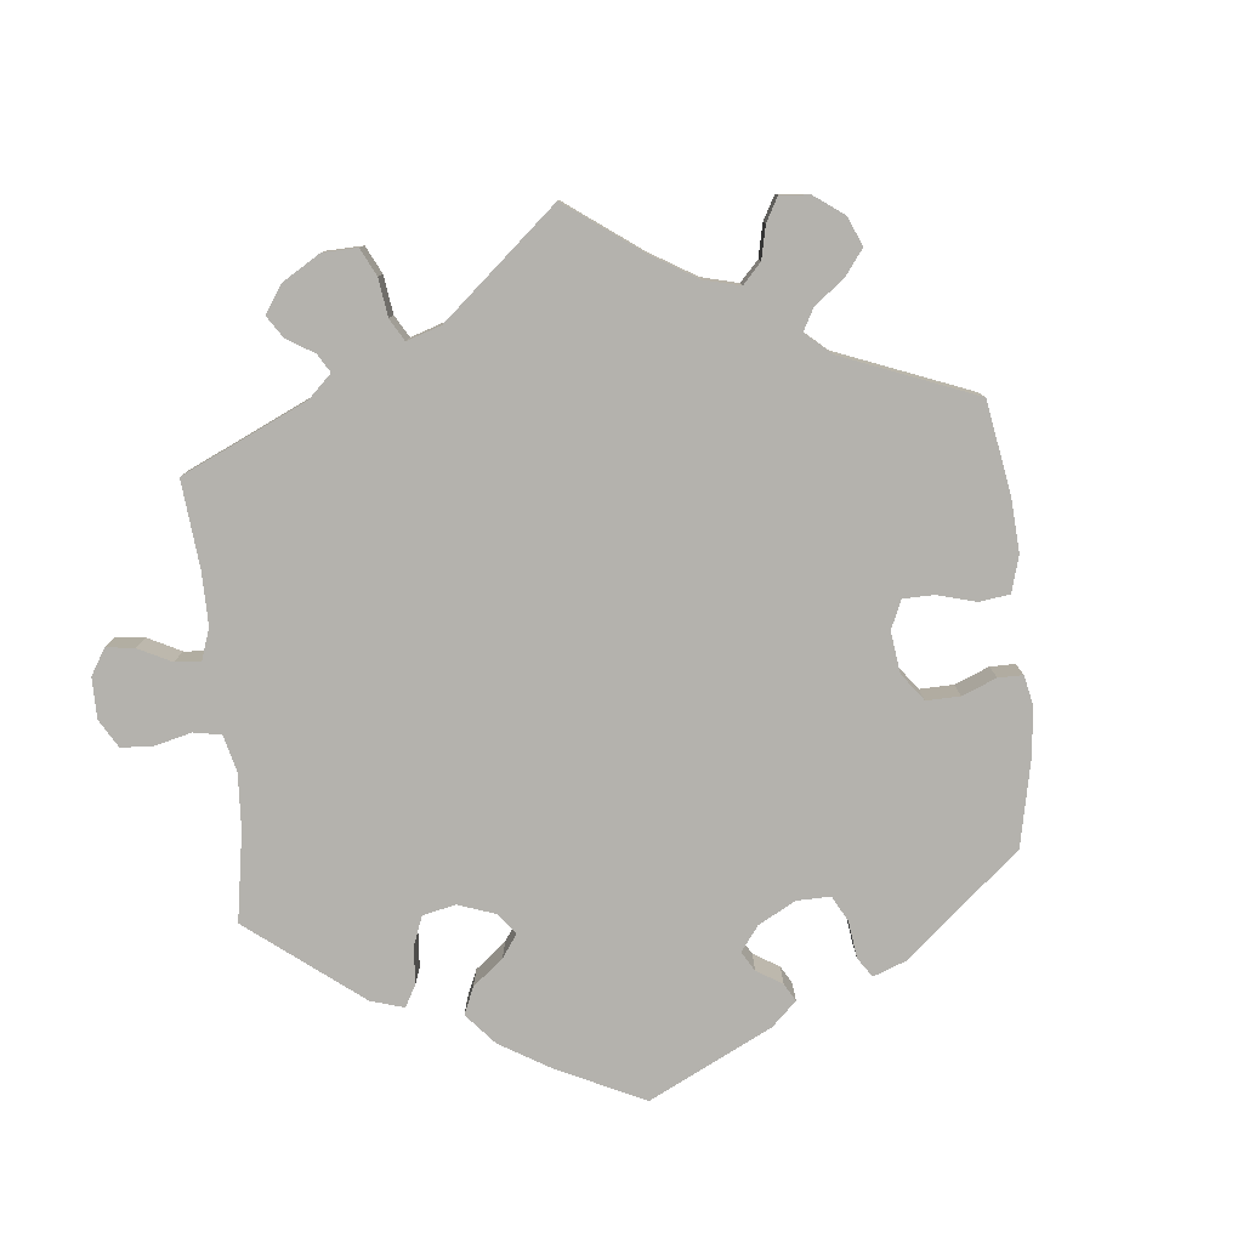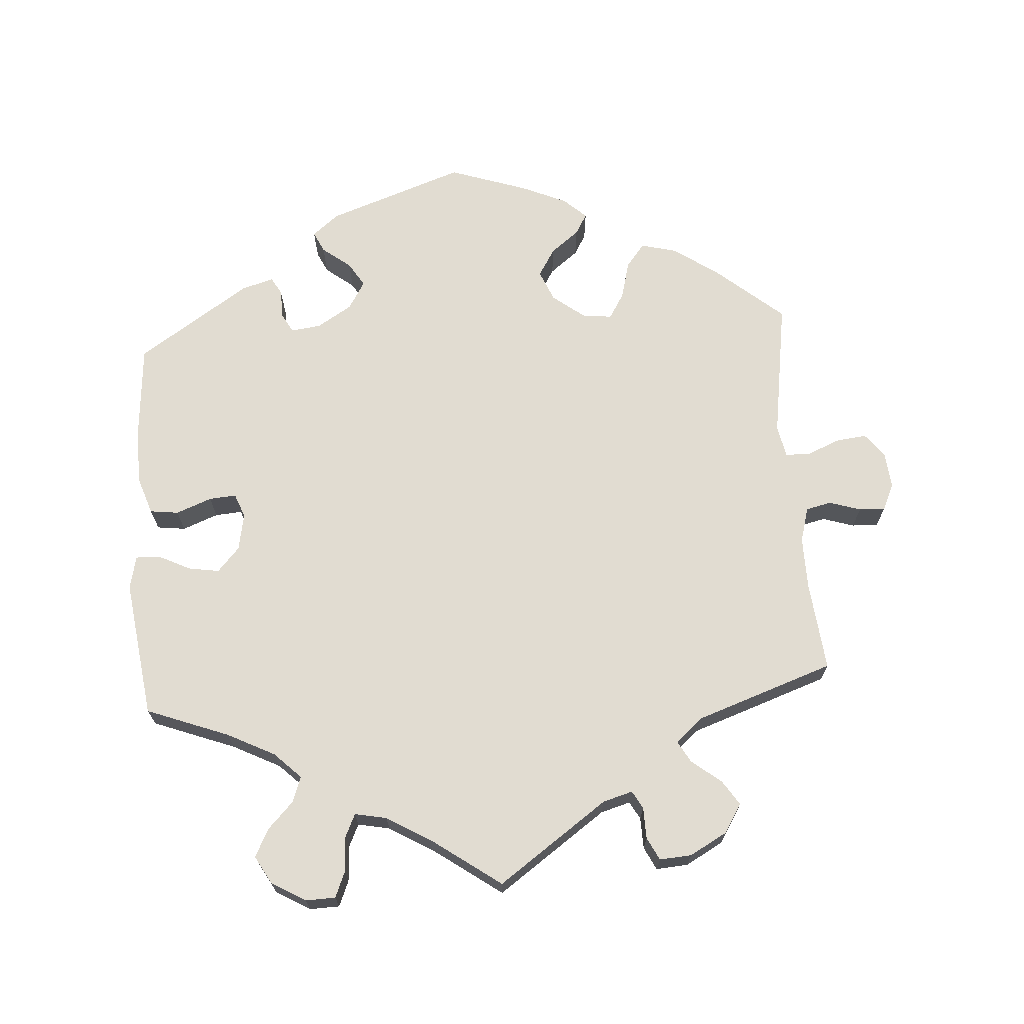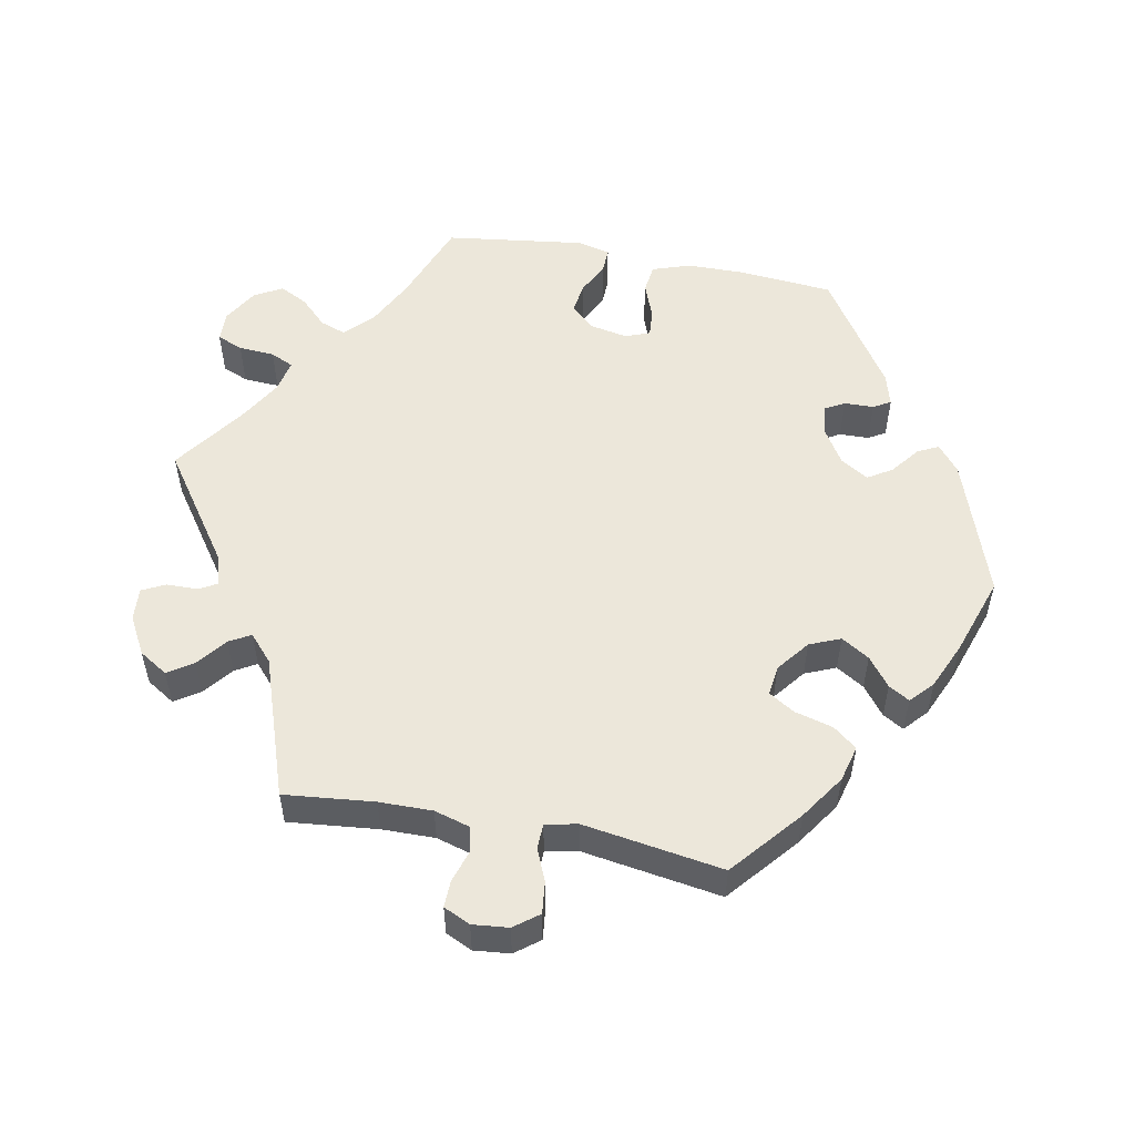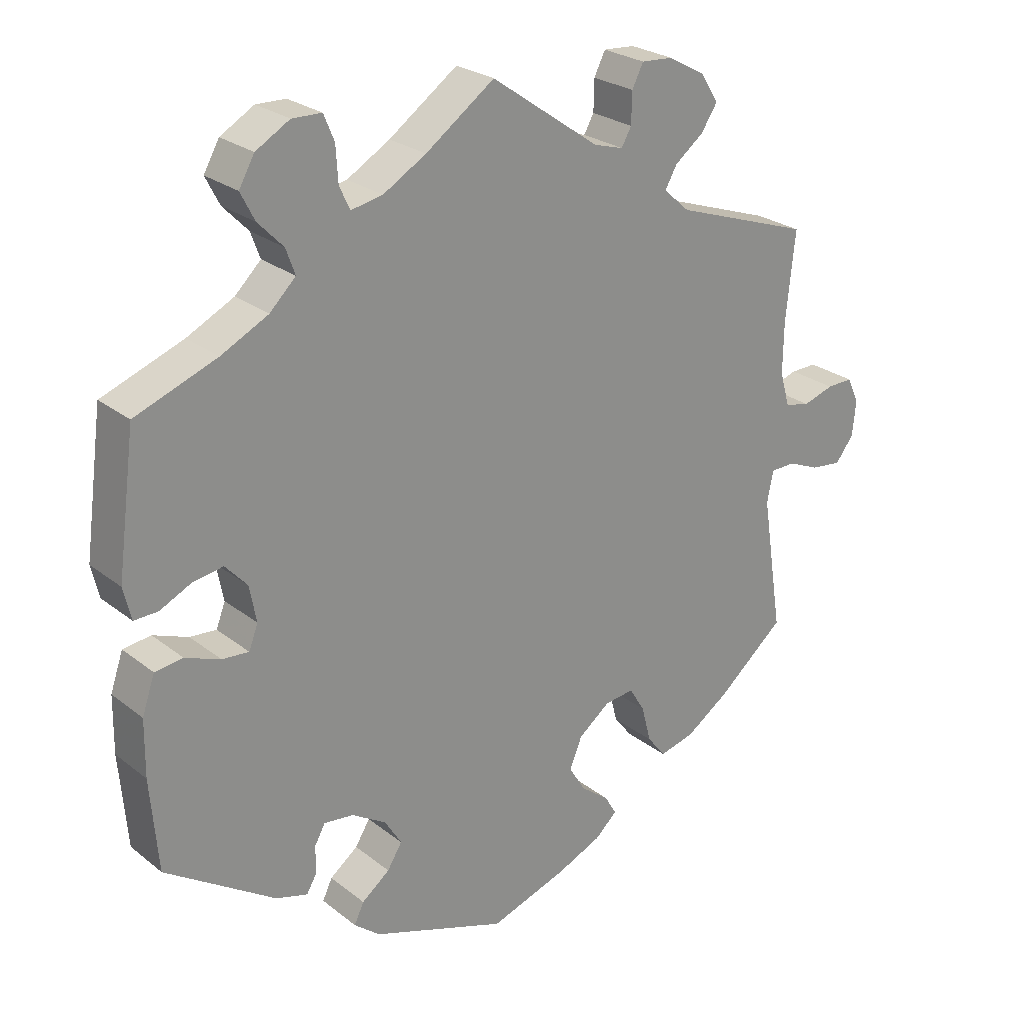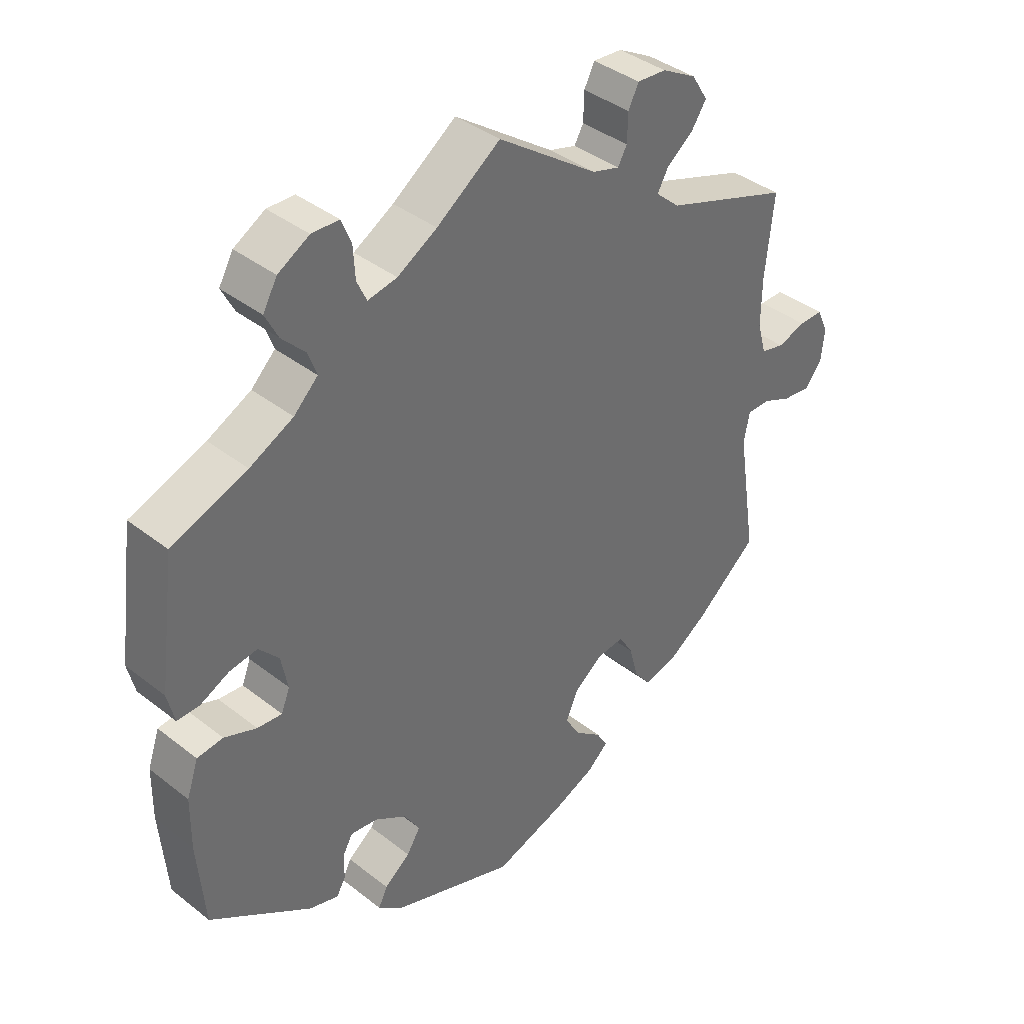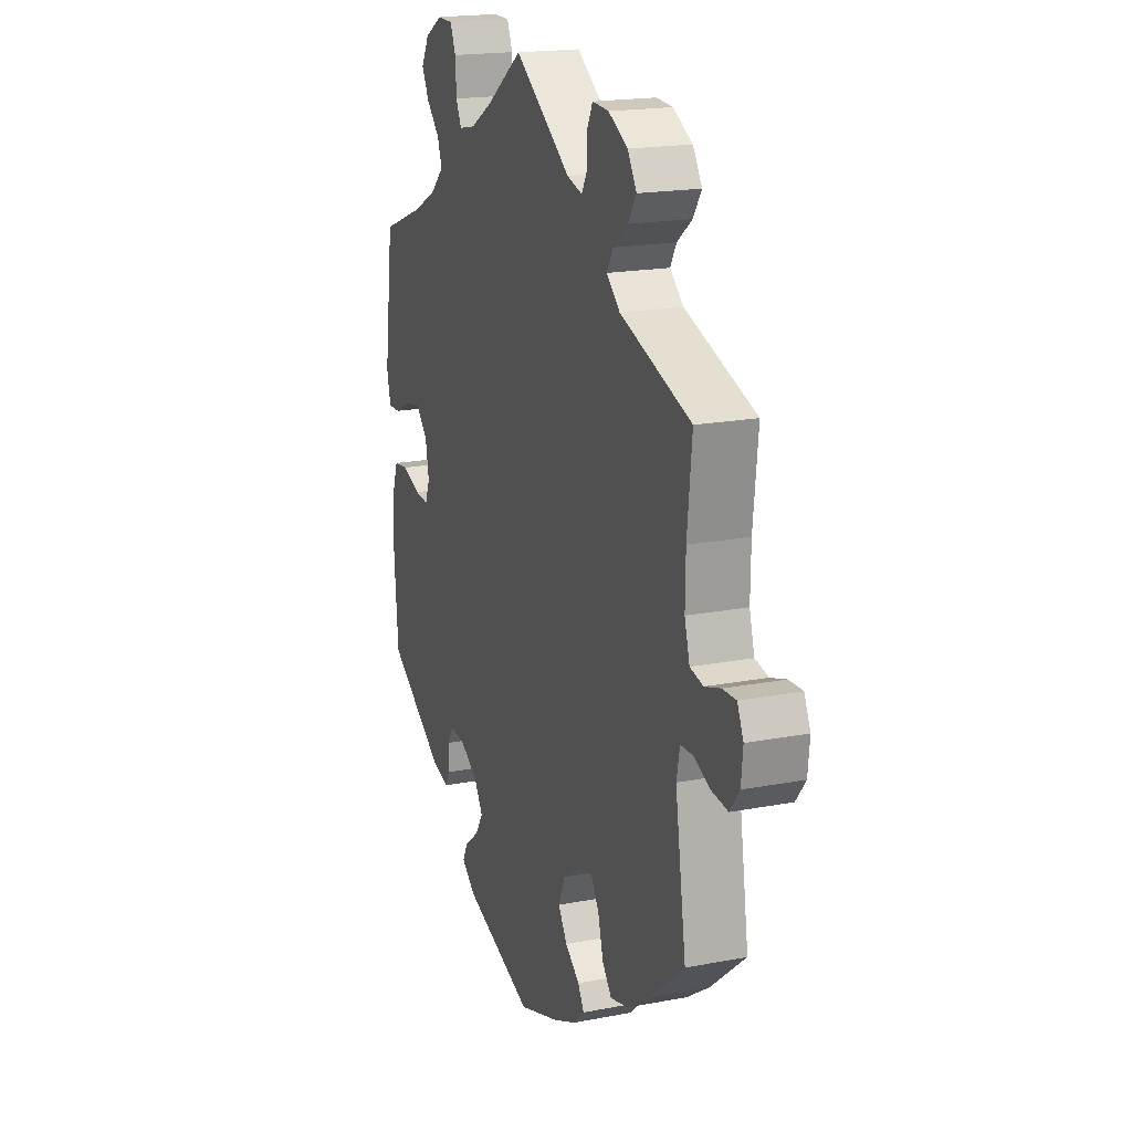
<metadata>
{"format":"obj","ext":"obj","renderer":"f3d","projection":"perspective","resolution":1024,"background":"white","views":[{"elev":-79.5,"azim":65.6,"up":"+Y"},{"elev":69.2,"azim":-4.0,"up":"+Y"},{"elev":53.8,"azim":100.9,"up":"+Y"},{"elev":25.3,"azim":-38.7,"up":"+Z"},{"elev":38.8,"azim":-45.5,"up":"+Z"},{"elev":18.6,"azim":69.7,"up":"+Z"}]}
</metadata>
<code>
v -0.192 0.07 -0.511
v -0.229 0.07 -0.481
v -0.215 0.07 -0.452
v -0.175 0.07 -0.421
v -0.154 0.07 -0.387
v -0.178 0.07 -0.348
v -0.227 0.07 -0.318
v -0.269 0.07 -0.313
v -0.284 0.07 -0.34
v -0.285 0.07 -0.381
v -0.299 0.07 -0.405
v -0.344 0.07 -0.392
v -0.501 0.07 -0.289
v -0.512 0.07 -0.157
v -0.511 0.07 -0.077
v -0.493 0.07 -0.024
v -0.453 0.07 -0.019
v -0.403 0.07 -0.038
v -0.365 0.07 -0.041
v -0.352 0.07 -0.007
v -0.362 0.07 0.045
v -0.393 0.07 0.079
v -0.436 0.07 0.072
v -0.481 0.07 0.05
v -0.515 0.07 0.049
v -0.526 0.07 0.095
v -0.5 0.07 0.289
v -0.384 0.07 0.333
v -0.317 0.07 0.367
v -0.28 0.07 0.403
v -0.293 0.07 0.439
v -0.329 0.07 0.476
v -0.349 0.07 0.515
v -0.327 0.07 0.554
v -0.279 0.07 0.582
v -0.237 0.07 0.581
v -0.222 0.07 0.545
v -0.219 0.07 0.495
v -0.204 0.07 0.463
v -0.159 0.07 0.472
v -0.098 0.07 0.508
v 0 0.07 0.578
v 0.154 0.07 0.47
v 0.196 0.07 0.458
v 0.21 0.07 0.483
v 0.211 0.07 0.527
v 0.227 0.07 0.559
v 0.272 0.07 0.556
v 0.325 0.07 0.527
v 0.35 0.07 0.487
v 0.327 0.07 0.452
v 0.286 0.07 0.42
v 0.269 0.07 0.39
v 0.306 0.07 0.357
v 0.501 0.07 0.29
v 0.488 0.07 0.165
v 0.487 0.07 0.091
v 0.501 0.07 0.042
v 0.537 0.07 0.034
v 0.581 0.07 0.048
v 0.618 0.07 0.049
v 0.635 0.07 0.012
v 0.63 0.07 -0.038
v 0.604 0.07 -0.072
v 0.56 0.07 -0.067
v 0.515 0.07 -0.048
v 0.48 0.07 -0.049
v 0.471 0.07 -0.094
v 0.501 0.07 -0.288
v 0.405 0.07 -0.369
v 0.343 0.07 -0.411
v 0.293 0.07 -0.424
v 0.267 0.07 -0.391
v 0.253 0.07 -0.338
v 0.231 0.07 -0.302
v 0.189 0.07 -0.307
v 0.144 0.07 -0.342
v 0.126 0.07 -0.385
v 0.15 0.07 -0.424
v 0.19 0.07 -0.455
v 0.207 0.07 -0.484
v 0.175 0.07 -0.513
v 0.111 0.07 -0.541
v 0.001 0.07 -0.578
v -0.192 0 -0.511
v -0.229 0 -0.481
v -0.215 0 -0.452
v -0.175 0 -0.421
v -0.154 0 -0.387
v -0.178 0 -0.348
v -0.227 0 -0.318
v -0.269 0 -0.313
v -0.284 0 -0.34
v -0.285 0 -0.381
v -0.299 0 -0.405
v -0.344 0 -0.392
v -0.501 0 -0.289
v -0.512 0 -0.157
v -0.511 0 -0.077
v -0.493 0 -0.024
v -0.453 0 -0.019
v -0.403 0 -0.038
v -0.365 0 -0.041
v -0.352 0 -0.007
v -0.362 0 0.045
v -0.393 0 0.079
v -0.436 0 0.072
v -0.481 0 0.05
v -0.515 0 0.049
v -0.526 0 0.095
v -0.5 0 0.289
v -0.384 0 0.333
v -0.317 0 0.367
v -0.28 0 0.403
v -0.293 0 0.439
v -0.329 0 0.476
v -0.349 0 0.515
v -0.327 0 0.554
v -0.279 0 0.582
v -0.237 0 0.581
v -0.222 0 0.545
v -0.219 0 0.495
v -0.204 0 0.463
v -0.159 0 0.472
v -0.098 0 0.508
v 0 0 0.578
v 0.154 0 0.47
v 0.196 0 0.458
v 0.21 0 0.483
v 0.211 0 0.527
v 0.227 0 0.559
v 0.272 0 0.556
v 0.325 0 0.527
v 0.35 0 0.487
v 0.327 0 0.452
v 0.286 0 0.42
v 0.269 0 0.39
v 0.306 0 0.357
v 0.501 0 0.29
v 0.488 0 0.165
v 0.487 0 0.091
v 0.501 0 0.042
v 0.537 0 0.034
v 0.581 0 0.048
v 0.618 0 0.049
v 0.635 0 0.012
v 0.63 0 -0.038
v 0.604 0 -0.072
v 0.56 0 -0.067
v 0.515 0 -0.048
v 0.48 0 -0.049
v 0.471 0 -0.094
v 0.501 0 -0.288
v 0.405 0 -0.369
v 0.343 0 -0.411
v 0.293 0 -0.424
v 0.267 0 -0.391
v 0.253 0 -0.338
v 0.231 0 -0.302
v 0.189 0 -0.307
v 0.144 0 -0.342
v 0.126 0 -0.385
v 0.15 0 -0.424
v 0.19 0 -0.455
v 0.207 0 -0.484
v 0.175 0 -0.513
v 0.111 0 -0.541
v 0.001 0 -0.578
f 79 80 81 82
f 78 79 82 83
f 71 72 73 74
f 71 74 75
f 68 69 70 71
f 67 68 71 75
f 63 64 65 66
f 63 66 67
f 62 63 67
f 59 60 61 62
f 58 59 62 67
f 57 58 67 75
f 54 55 56
f 53 54 56 57
f 49 50 51 52
f 49 52 53
f 48 49 53
f 45 46 47 48
f 44 45 48 53
f 43 44 53 57
f 41 42 43 57
f 35 36 37 38
f 35 38 39
f 34 35 39
f 31 32 33 34
f 30 31 34 39
f 29 30 39 40
f 25 26 27 28
f 23 24 25 28
f 22 23 28 29
f 21 22 29 40
f 15 16 17 18
f 15 18 19
f 14 15 19
f 13 14 19
f 12 13 19
f 9 10 11 12
f 8 9 12 19
f 7 8 19 20
f 1 2 3 4
f 1 4 5
f 78 83 84 1
f 41 57 75 76
f 41 76 77
f 6 7 20 21
f 5 6 21 40
f 77 78 1 5
f 5 40 41 77
f 166 165 164 163
f 167 166 163 162
f 158 157 156 155
f 159 158 155
f 155 154 153 152
f 159 155 152 151
f 150 149 148 147
f 151 150 147
f 151 147 146
f 146 145 144 143
f 151 146 143 142
f 159 151 142 141
f 140 139 138
f 141 140 138 137
f 136 135 134 133
f 137 136 133
f 137 133 132
f 132 131 130 129
f 137 132 129 128
f 141 137 128 127
f 141 127 126 125
f 122 121 120 119
f 123 122 119
f 123 119 118
f 118 117 116 115
f 123 118 115 114
f 124 123 114 113
f 112 111 110 109
f 112 109 108 107
f 113 112 107 106
f 124 113 106 105
f 102 101 100 99
f 103 102 99
f 103 99 98
f 103 98 97
f 103 97 96
f 96 95 94 93
f 103 96 93 92
f 104 103 92 91
f 88 87 86 85
f 89 88 85
f 85 168 167 162
f 160 159 141 125
f 161 160 125
f 105 104 91 90
f 124 105 90 89
f 89 85 162 161
f 161 125 124 89
f 1 85 86 2
f 2 86 87 3
f 3 87 88 4
f 4 88 89 5
f 5 89 90 6
f 6 90 91 7
f 7 91 92 8
f 8 92 93 9
f 9 93 94 10
f 10 94 95 11
f 11 95 96 12
f 12 96 97 13
f 13 97 98 14
f 14 98 99 15
f 15 99 100 16
f 16 100 101 17
f 17 101 102 18
f 18 102 103 19
f 19 103 104 20
f 20 104 105 21
f 21 105 106 22
f 22 106 107 23
f 23 107 108 24
f 24 108 109 25
f 25 109 110 26
f 26 110 111 27
f 27 111 112 28
f 28 112 113 29
f 29 113 114 30
f 30 114 115 31
f 31 115 116 32
f 32 116 117 33
f 33 117 118 34
f 34 118 119 35
f 35 119 120 36
f 36 120 121 37
f 37 121 122 38
f 38 122 123 39
f 39 123 124 40
f 40 124 125 41
f 41 125 126 42
f 42 126 127 43
f 43 127 128 44
f 44 128 129 45
f 45 129 130 46
f 46 130 131 47
f 47 131 132 48
f 48 132 133 49
f 49 133 134 50
f 50 134 135 51
f 51 135 136 52
f 52 136 137 53
f 53 137 138 54
f 54 138 139 55
f 55 139 140 56
f 56 140 141 57
f 57 141 142 58
f 58 142 143 59
f 59 143 144 60
f 60 144 145 61
f 61 145 146 62
f 62 146 147 63
f 63 147 148 64
f 64 148 149 65
f 65 149 150 66
f 66 150 151 67
f 67 151 152 68
f 68 152 153 69
f 69 153 154 70
f 70 154 155 71
f 71 155 156 72
f 72 156 157 73
f 73 157 158 74
f 74 158 159 75
f 75 159 160 76
f 76 160 161 77
f 77 161 162 78
f 78 162 163 79
f 79 163 164 80
f 80 164 165 81
f 81 165 166 82
f 82 166 167 83
f 83 167 168 84
f 84 168 85 1

</code>
